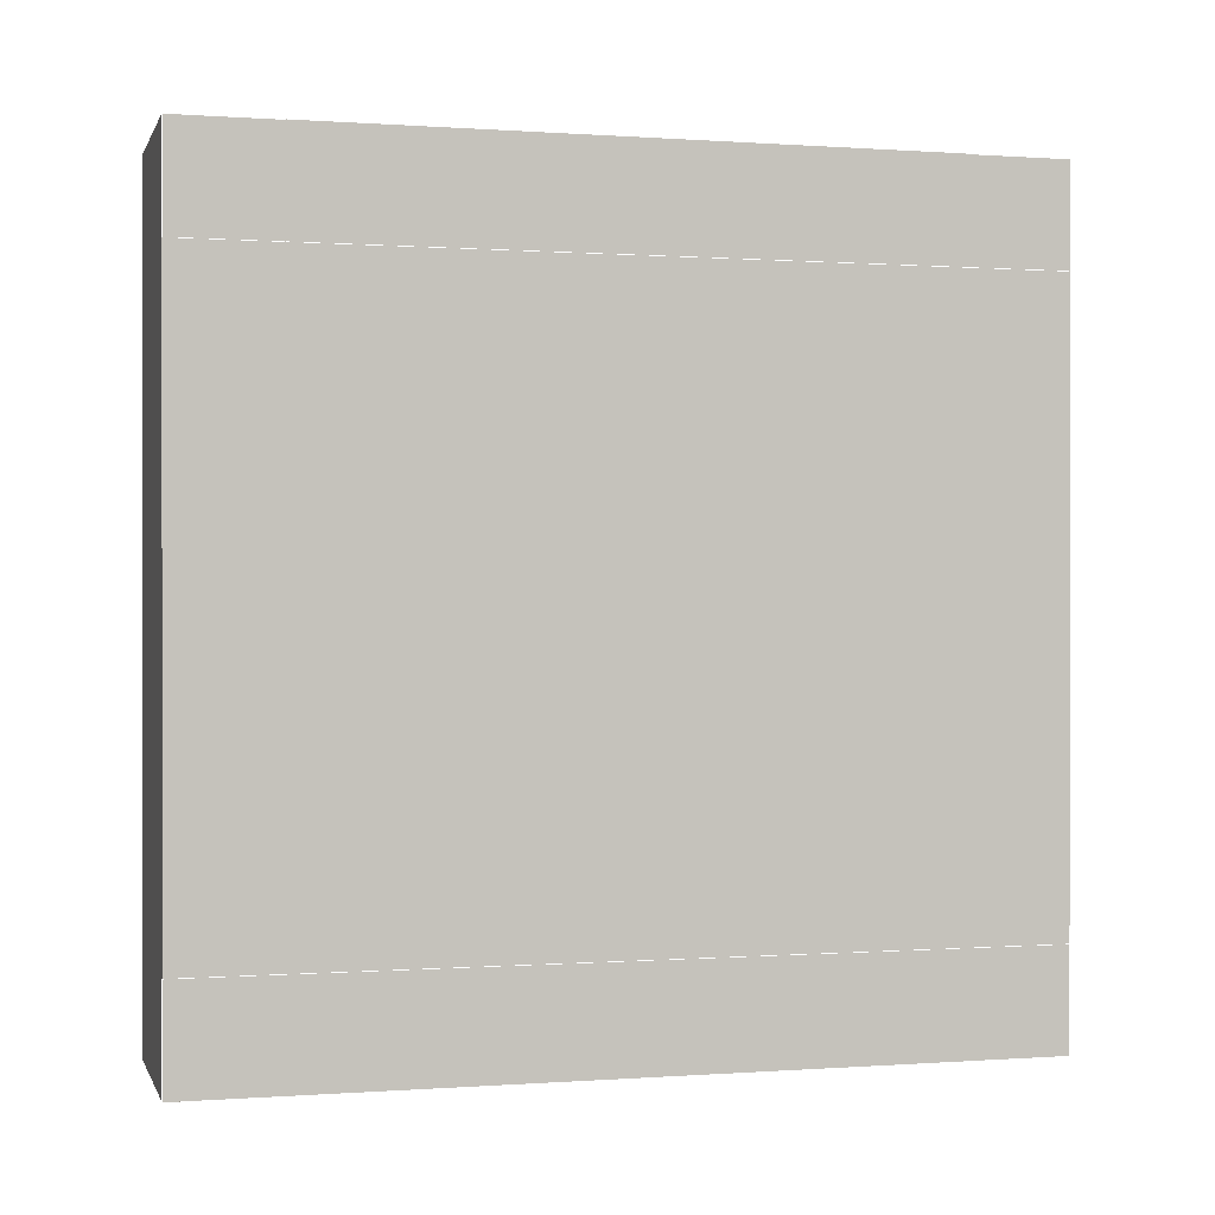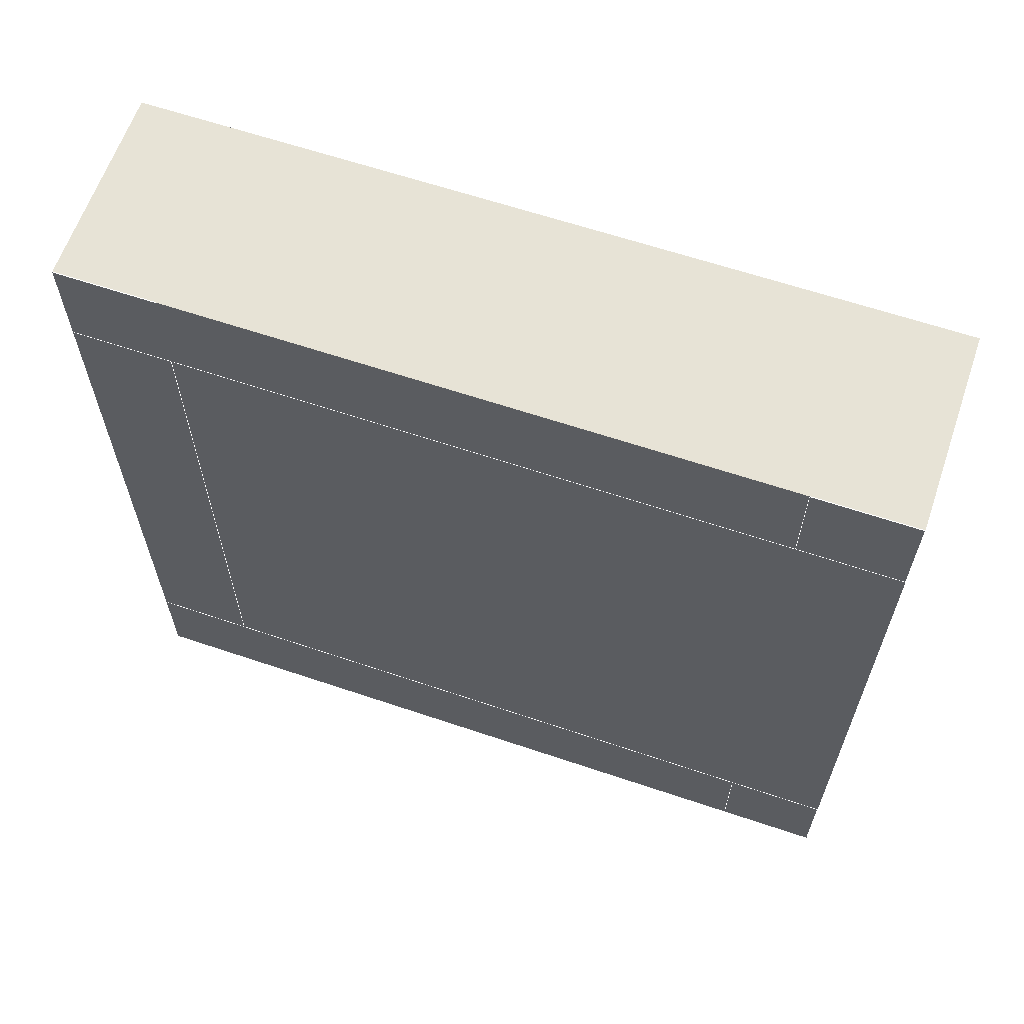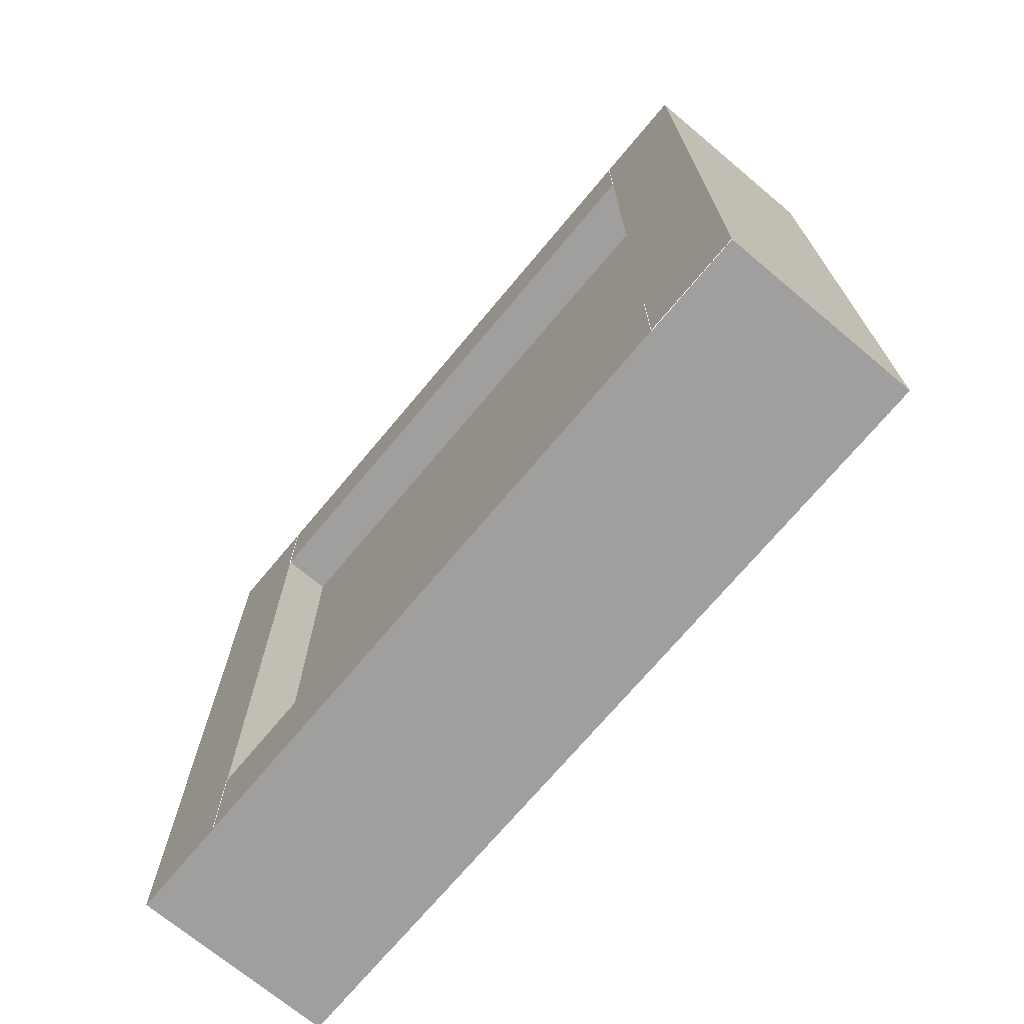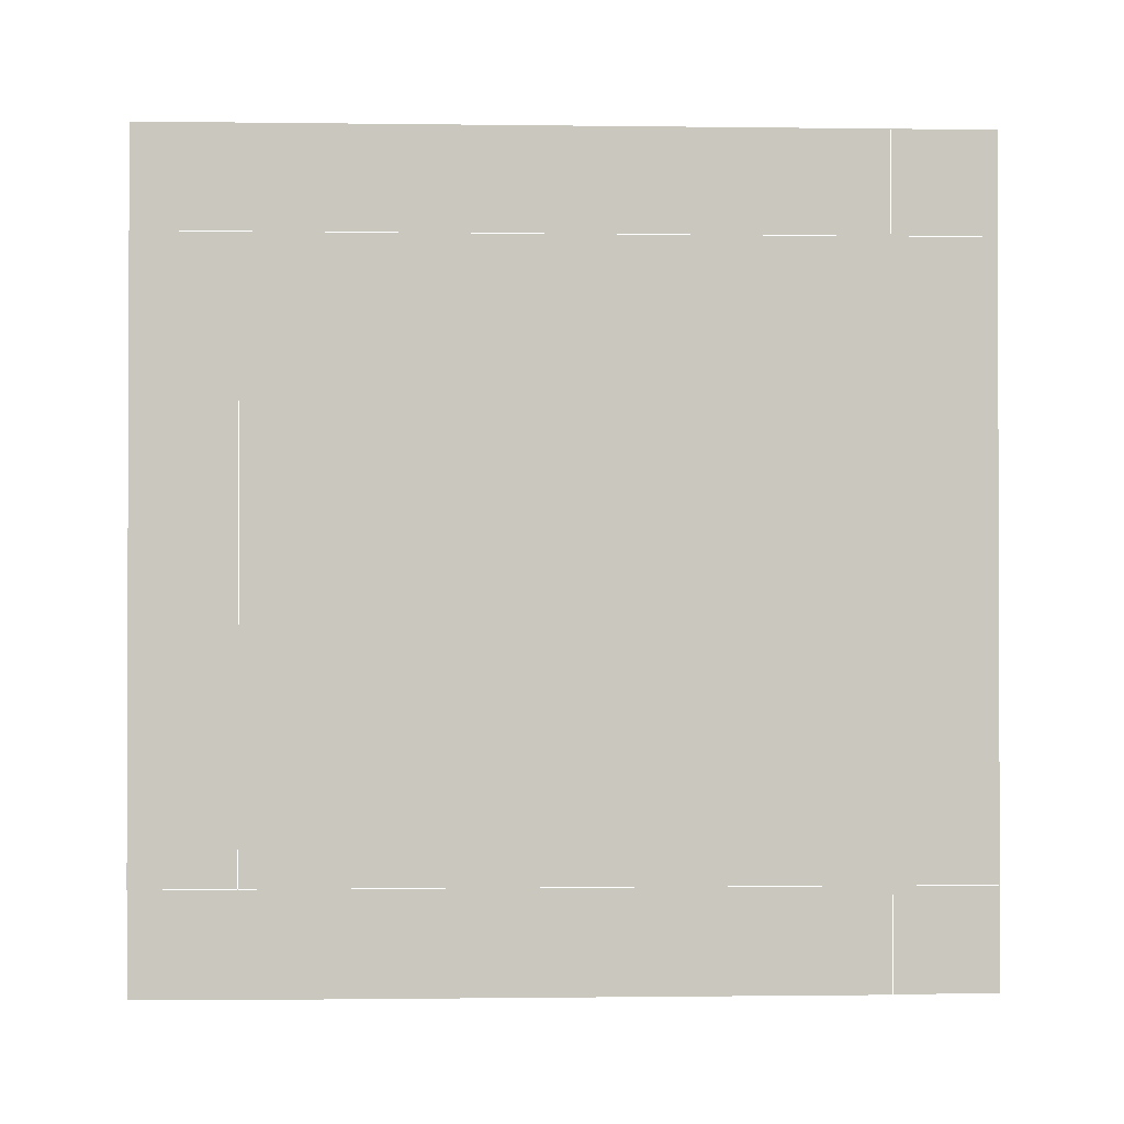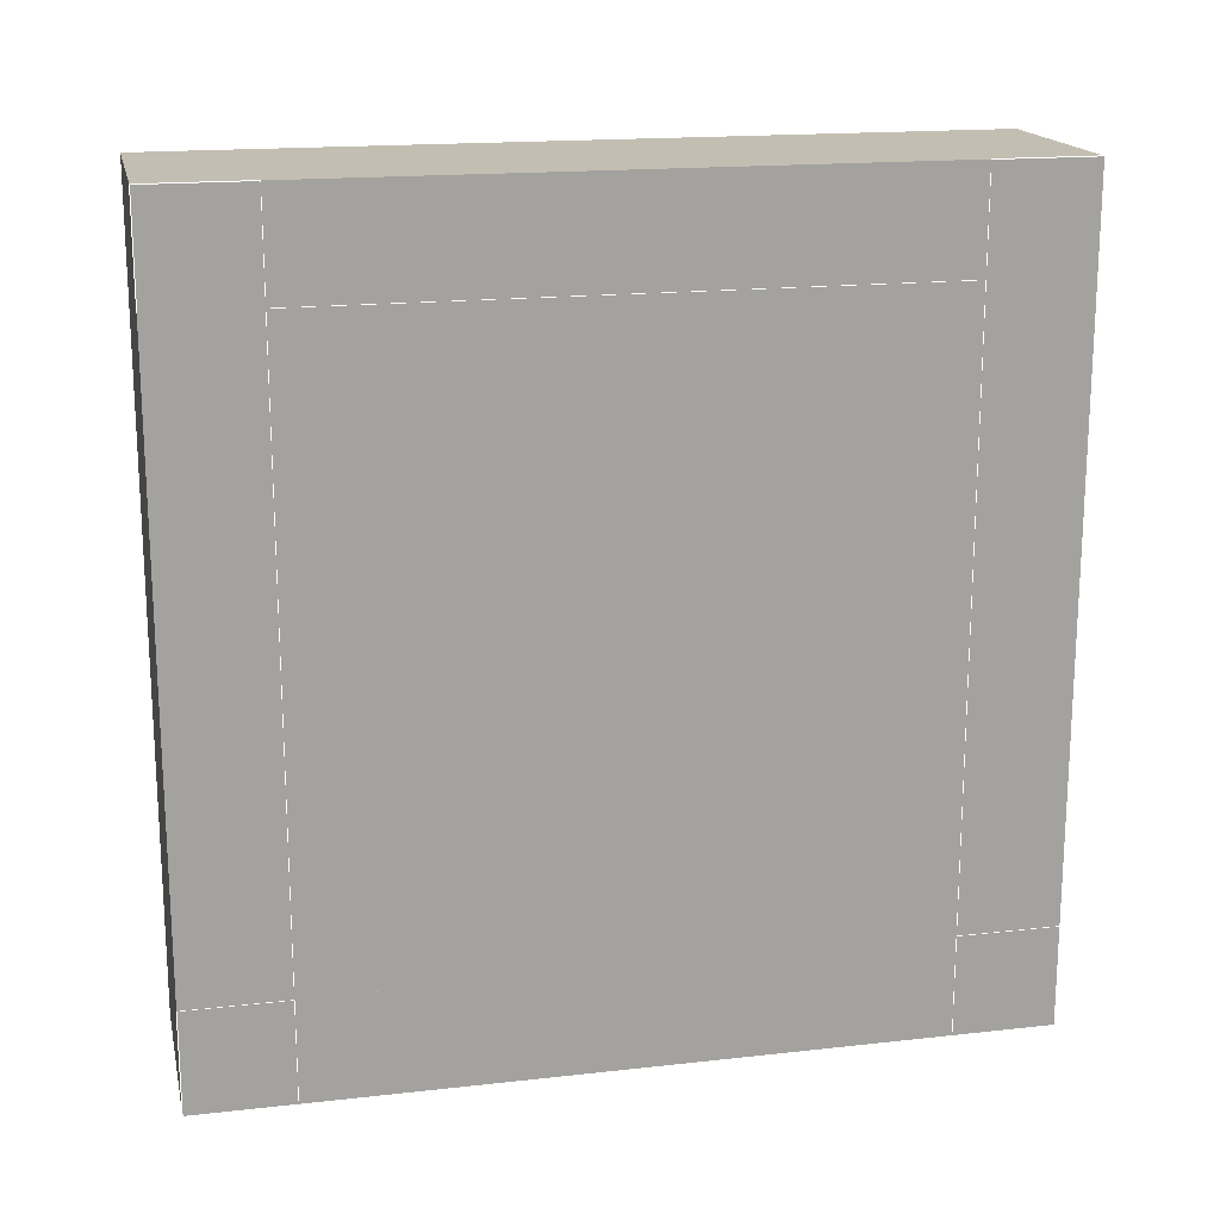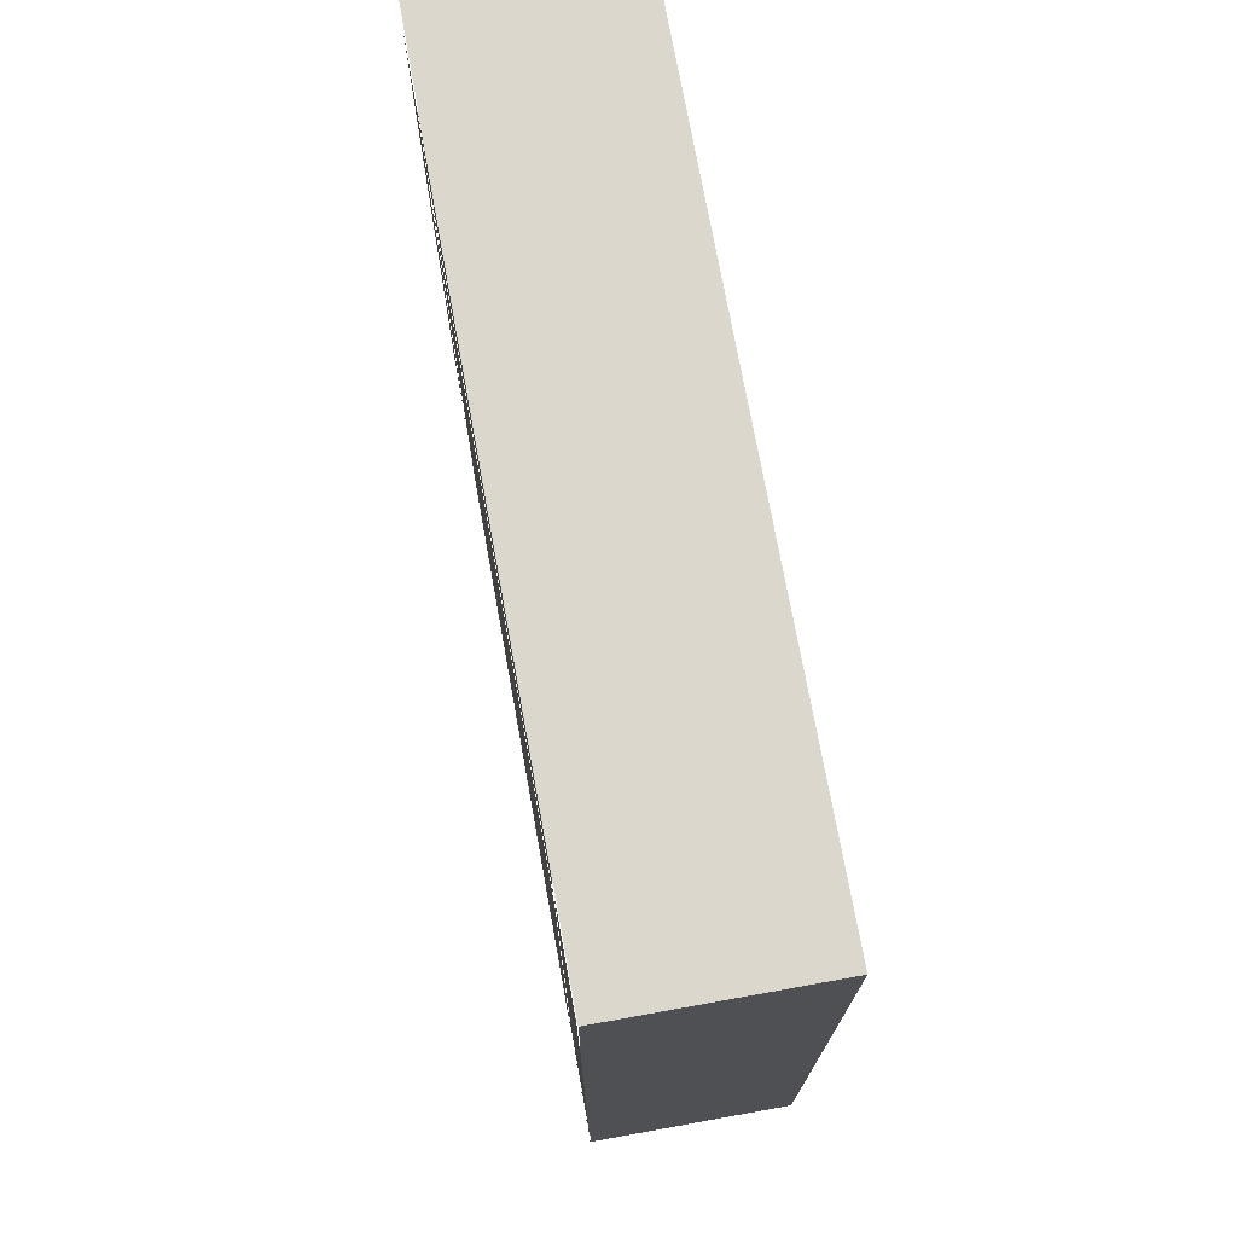
<metadata>
{"format":"obj","ext":"obj","renderer":"f3d","projection":"perspective","resolution":1024,"background":"white","views":[{"elev":0.1,"azim":-105.1,"up":"+Z"},{"elev":62.7,"azim":-71.1,"up":"+Z"},{"elev":-71.3,"azim":140.1,"up":"+Z"},{"elev":-1.0,"azim":-92.7,"up":"+Z"},{"elev":17.4,"azim":-102.5,"up":"+Y"},{"elev":72.9,"azim":-10.2,"up":"+Y"}]}
</metadata>
<code>
o window.002
v -0.5 0.75 -0.75
v -0.5 1 -0.75
v -0.5 1 0.75
v -0.5 0.75 0.75
v -1 -1 -1
v -0.5 -1 -1
v -0.5 -1 1
v -1 -1 1
v -1 1 -1
v -1 1 1
v -0.5 1 1
v -0.5 1 -1
v -0.5 -1 0.75
v -0.5 -1 -0.75
v -0.5 -0.75 -1
v -0.5 -0.75 1
v -0.5 -0.75 0.75
v -0.5 -0.75 -0.75
v -1 -0.75 -0.75
v -1 -0.75 0.75
v -0.625 0.75 -0.75
v -0.625 0.75 0.75
v -0.625 -0.75 0.75
v -0.625 -0.75 -0.75
v -1 -0.75 -1
v -1 -0.75 -0.75
v -1 -1 -0.75
v -1 -1 0.75
v -1 0.75 0.75
v -1 0.75 -0.75
v -1 0.75 -1
v -0.5 0.75 1
v -1 0.75 1
v -1 1 0.75
v -1 -0.75 0.75
v -1 1 -0.75
v -1 -0.75 1
v -0.5 0.75 -1
f 1 2 3 4
f 5 6 7 8
f 9 10 11 12
f 8 7 11 10
f 5 9 12 6
f 3 11 7 13
f 14 6 12 2
f 15 16 7 6
f 8 10 9 5
f 22 23 24 21
f 17 18 19 20
f 21 1 4 22
f 17 23 22 4
f 18 1 21 24
l 38 1
l 26 27
l 5 25
l 35 28
l 38 12
l 36 30
l 8 28
l 15 18
l 26 30
l 33 10
l 31 9
l 17 16
l 27 5
l 8 37
l 34 29
l 25 19
l 35 29
l 4 32
l 10 34
l 20 37
l 32 11
l 36 9
l 29 30

</code>
